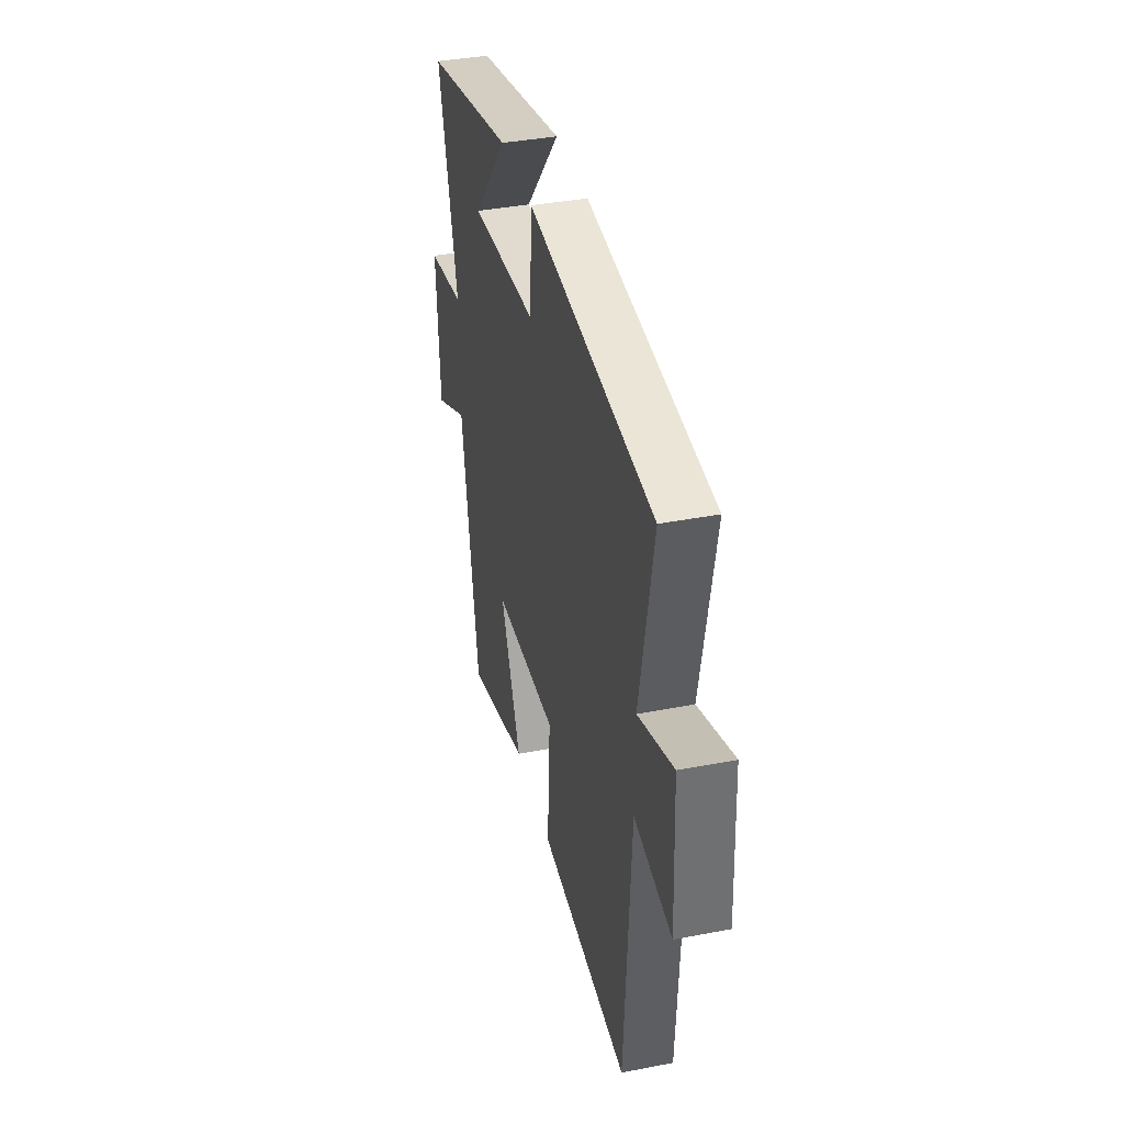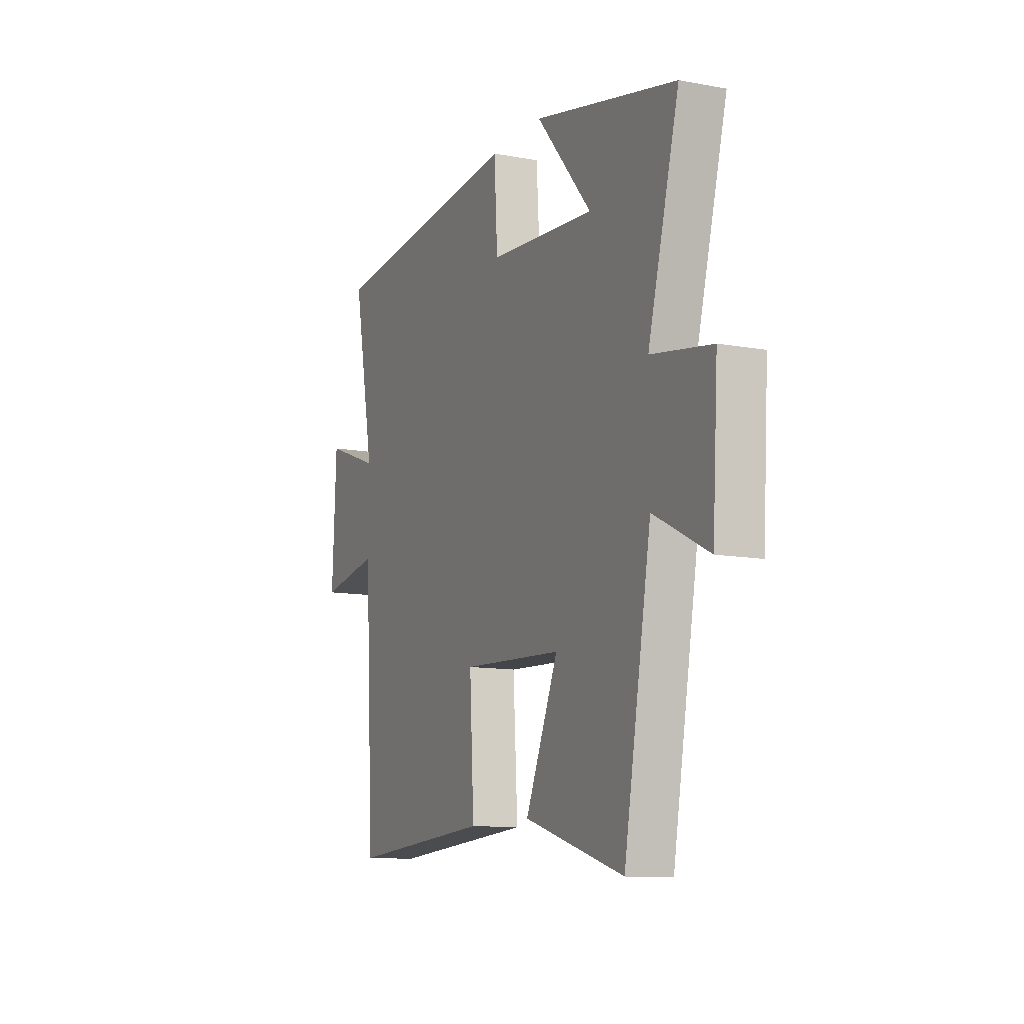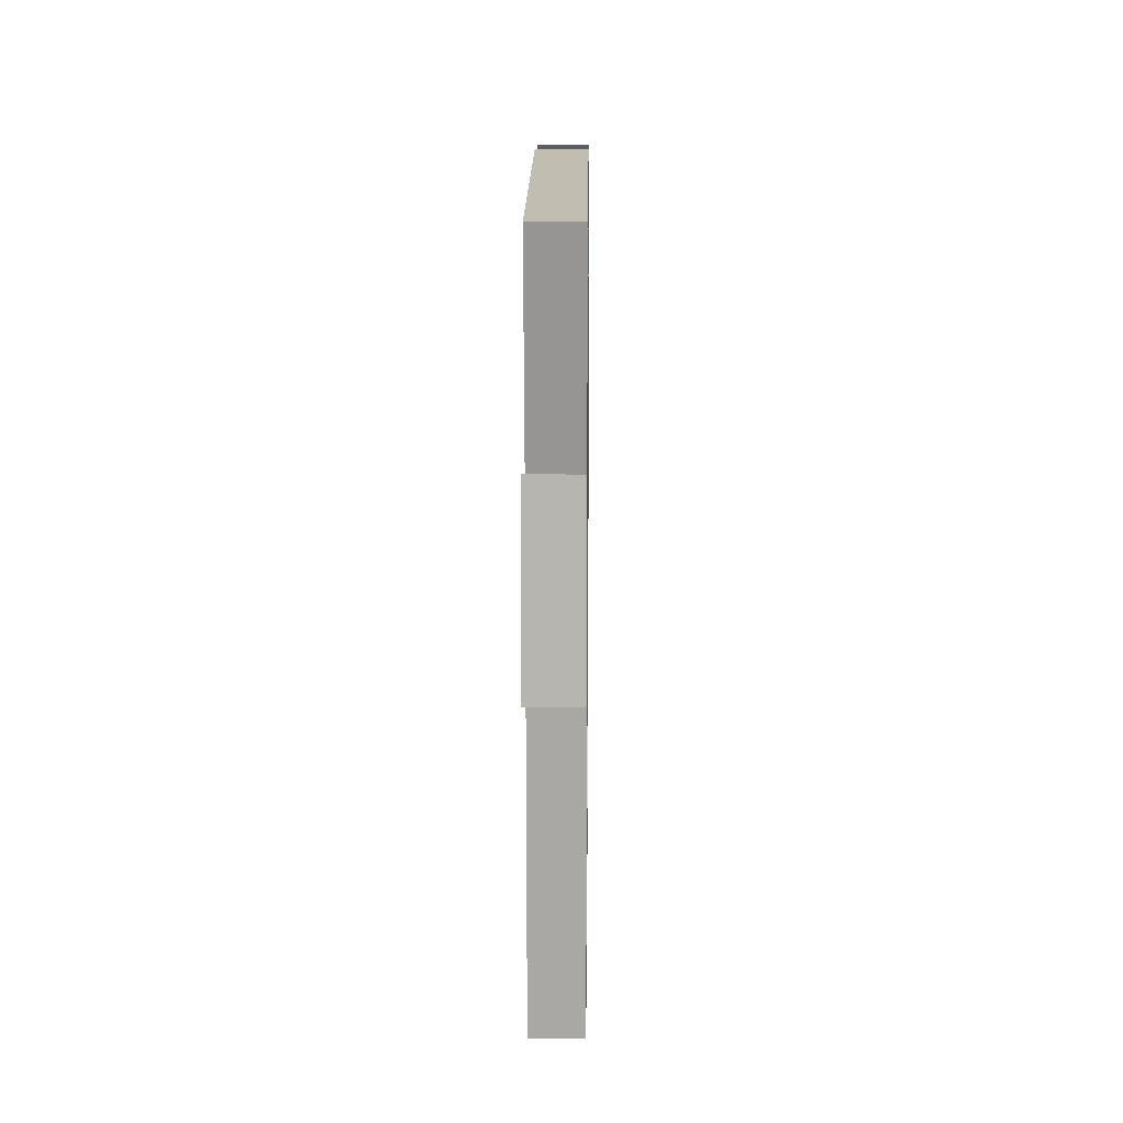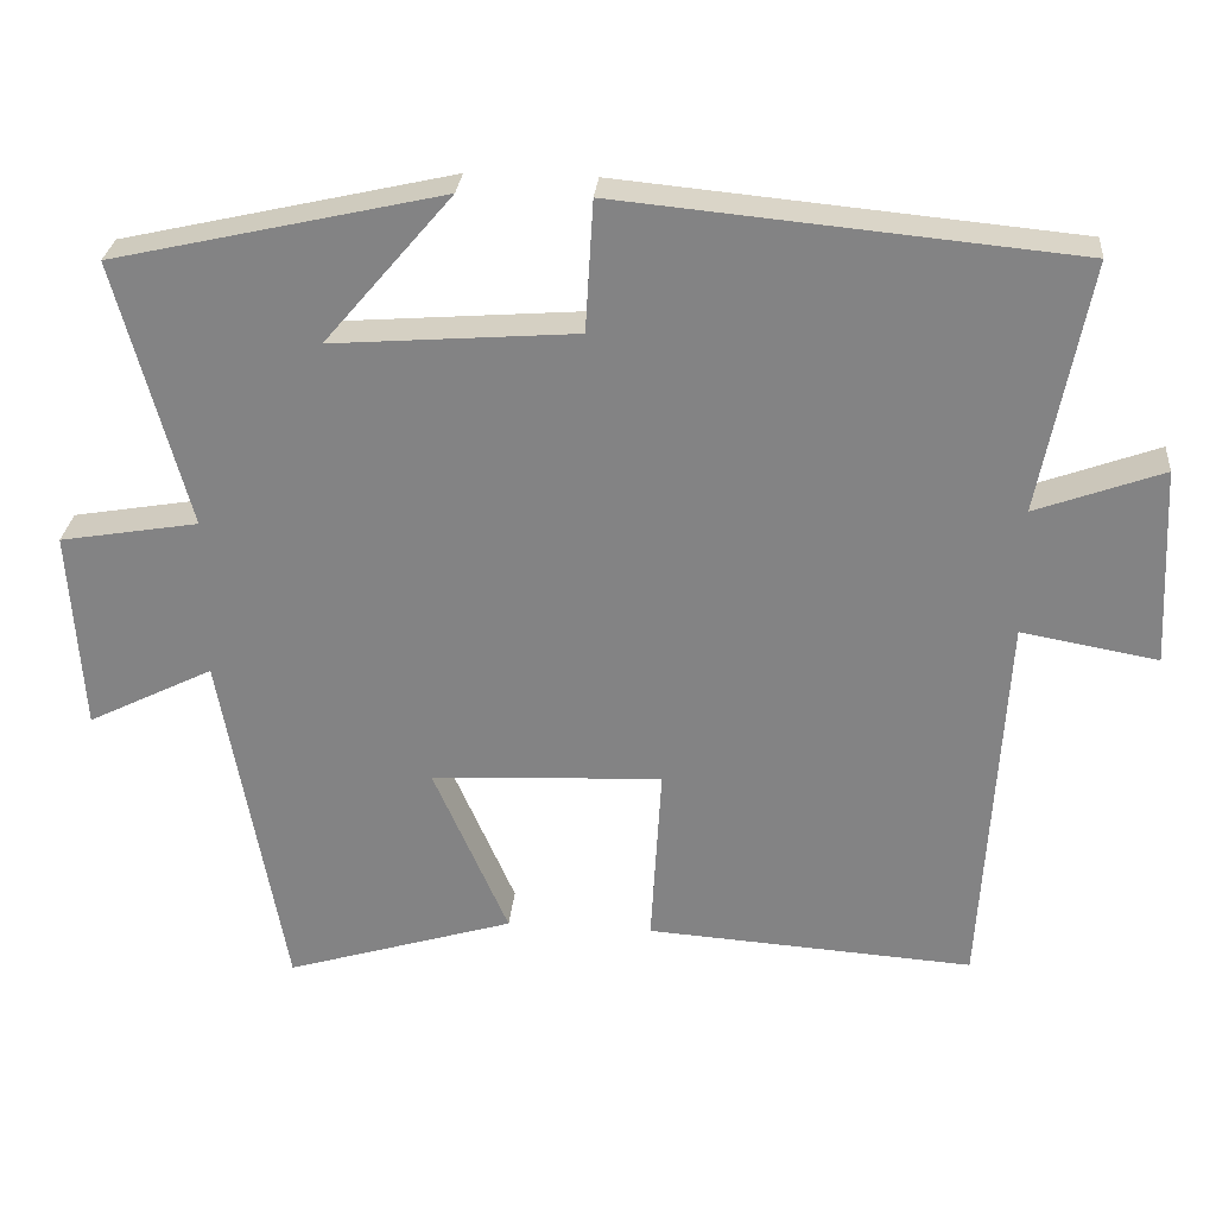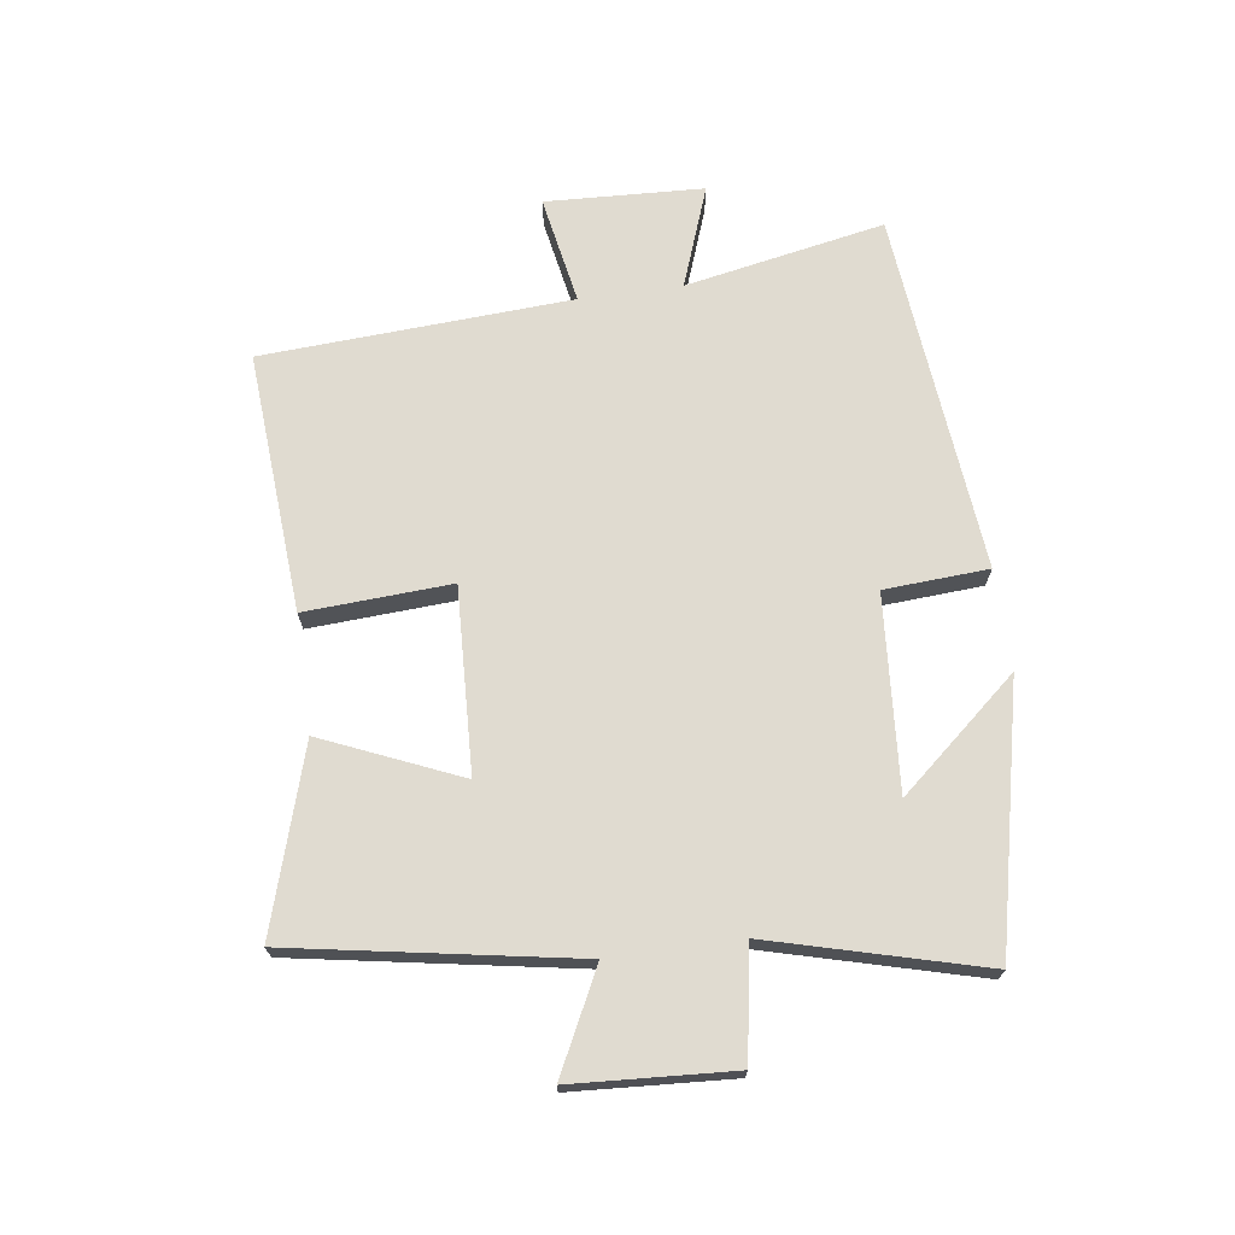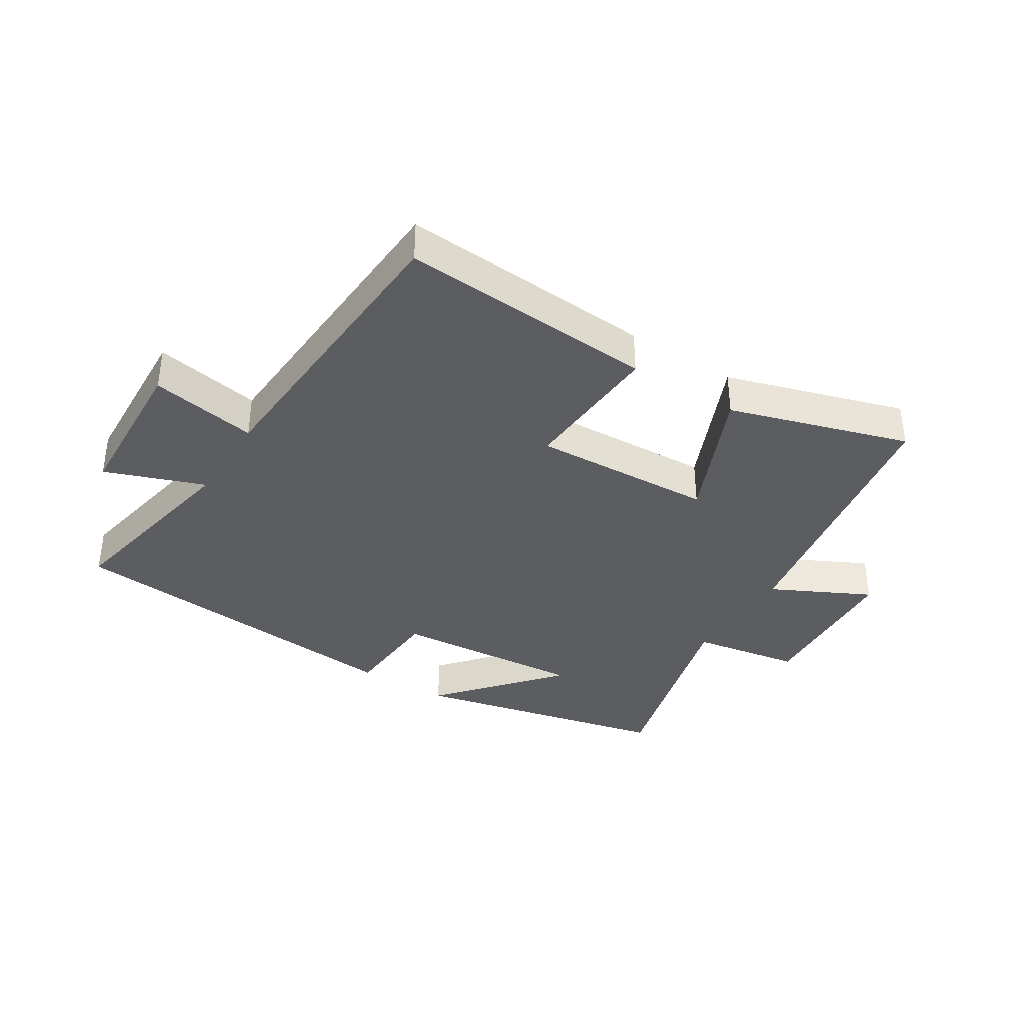
<metadata>
{"format":"obj","ext":"obj","renderer":"f3d","projection":"perspective","resolution":1024,"background":"white","views":[{"elev":38.4,"azim":76.3,"up":"+Z"},{"elev":-11.3,"azim":-114.4,"up":"+Z"},{"elev":11.6,"azim":90.7,"up":"+Z"},{"elev":28.1,"azim":5.1,"up":"+Z"},{"elev":70.1,"azim":-98.0,"up":"+Y"},{"elev":-37.1,"azim":147.8,"up":"+Y"}]}
</metadata>
<code>
v -0.591 0.07 0.405
v -0.173 0.07 0.5
v -0.335 0.07 0.31
v -0.025 0.07 0.334
v -0.015 0.07 0.5
v 0.561 0.07 0.446
v 0.5 0.07 0.127
v 0.661 0.07 0.186
v 0.673 0.07 -0.066
v 0.5 0.07 -0.035
v 0.472 0.07 -0.528
v 0.057 0.07 -0.5
v 0.07 0.07 -0.267
v -0.224 0.07 -0.281
v -0.129 0.07 -0.5
v -0.42 0.07 -0.589
v -0.5 0.07 -0.139
v -0.66 0.07 -0.219
v -0.676 0.07 0.037
v -0.5 0.07 0.067
v -0.591 0 0.405
v -0.173 0 0.5
v -0.335 0 0.31
v -0.025 0 0.334
v -0.015 0 0.5
v 0.561 0 0.446
v 0.5 0 0.127
v 0.661 0 0.186
v 0.673 0 -0.066
v 0.5 0 -0.035
v 0.472 0 -0.528
v 0.057 0 -0.5
v 0.07 0 -0.267
v -0.224 0 -0.281
v -0.129 0 -0.5
v -0.42 0 -0.589
v -0.5 0 -0.139
v -0.66 0 -0.219
v -0.676 0 0.037
v -0.5 0 0.067
f 17 18 19 20
f 16 17 20
f 15 16 20
f 14 15 20
f 13 14 20 1
f 10 11 12 13
f 10 13 1
f 7 8 9 10
f 4 5 6 7
f 3 4 7 10
f 1 2 3
f 1 3 10
f 40 39 38 37
f 40 37 36
f 40 36 35
f 40 35 34
f 21 40 34 33
f 33 32 31 30
f 21 33 30
f 30 29 28 27
f 27 26 25 24
f 30 27 24 23
f 23 22 21
f 30 23 21
f 1 21 22 2
f 2 22 23 3
f 3 23 24 4
f 4 24 25 5
f 5 25 26 6
f 6 26 27 7
f 7 27 28 8
f 8 28 29 9
f 9 29 30 10
f 10 30 31 11
f 11 31 32 12
f 12 32 33 13
f 13 33 34 14
f 14 34 35 15
f 15 35 36 16
f 16 36 37 17
f 17 37 38 18
f 18 38 39 19
f 19 39 40 20
f 20 40 21 1

</code>
